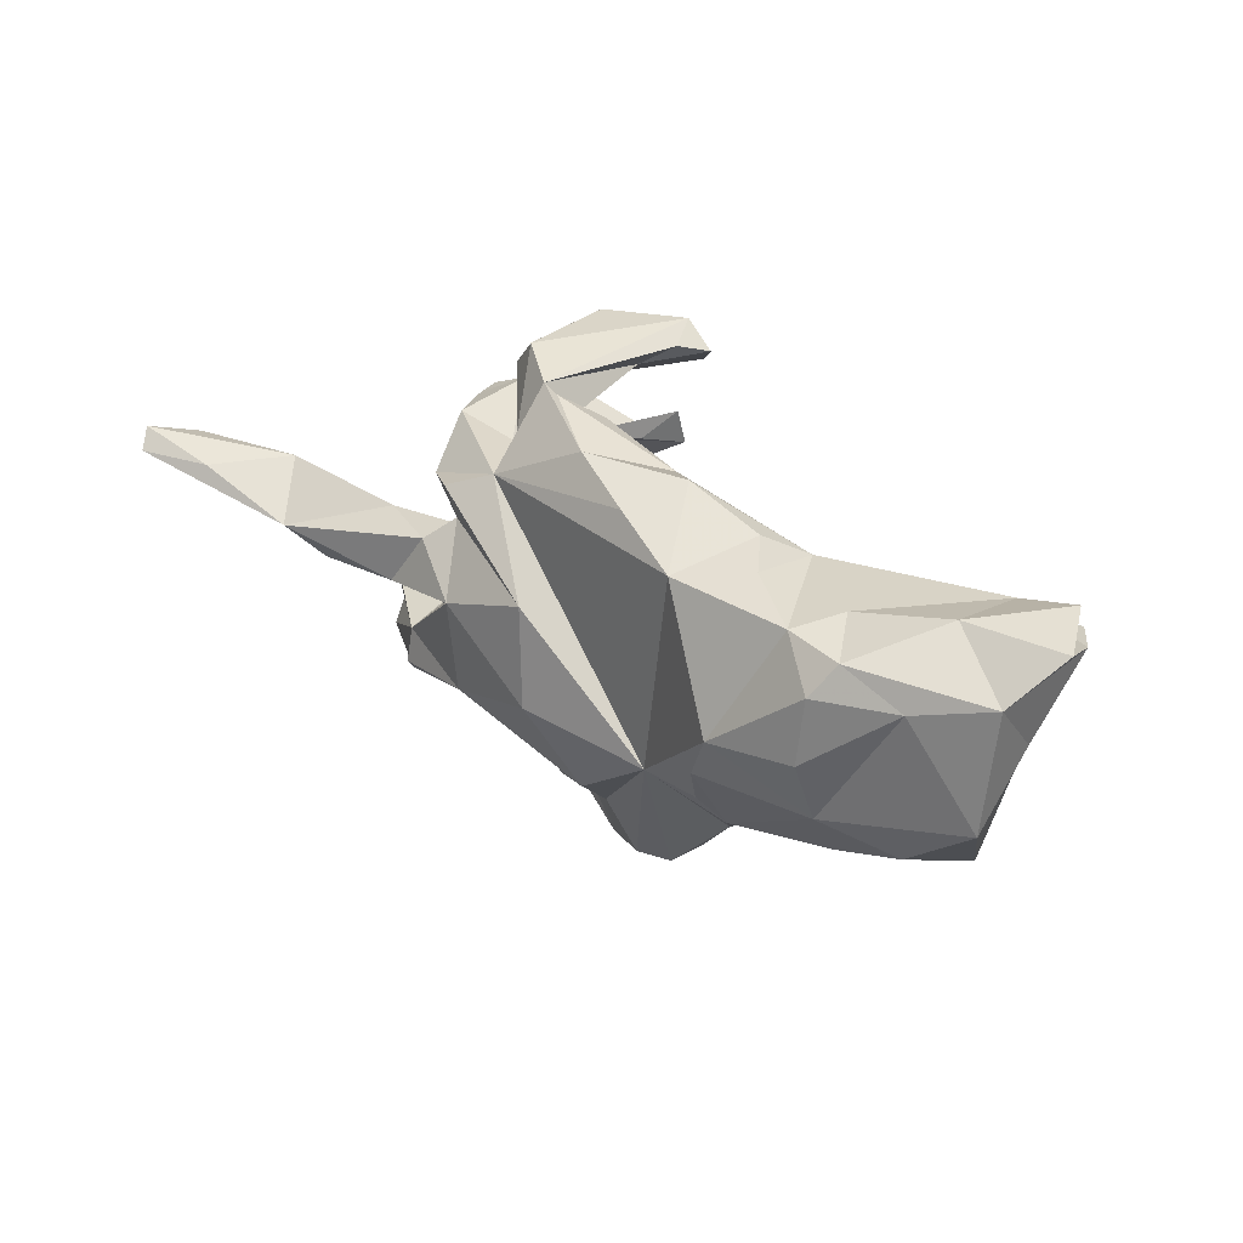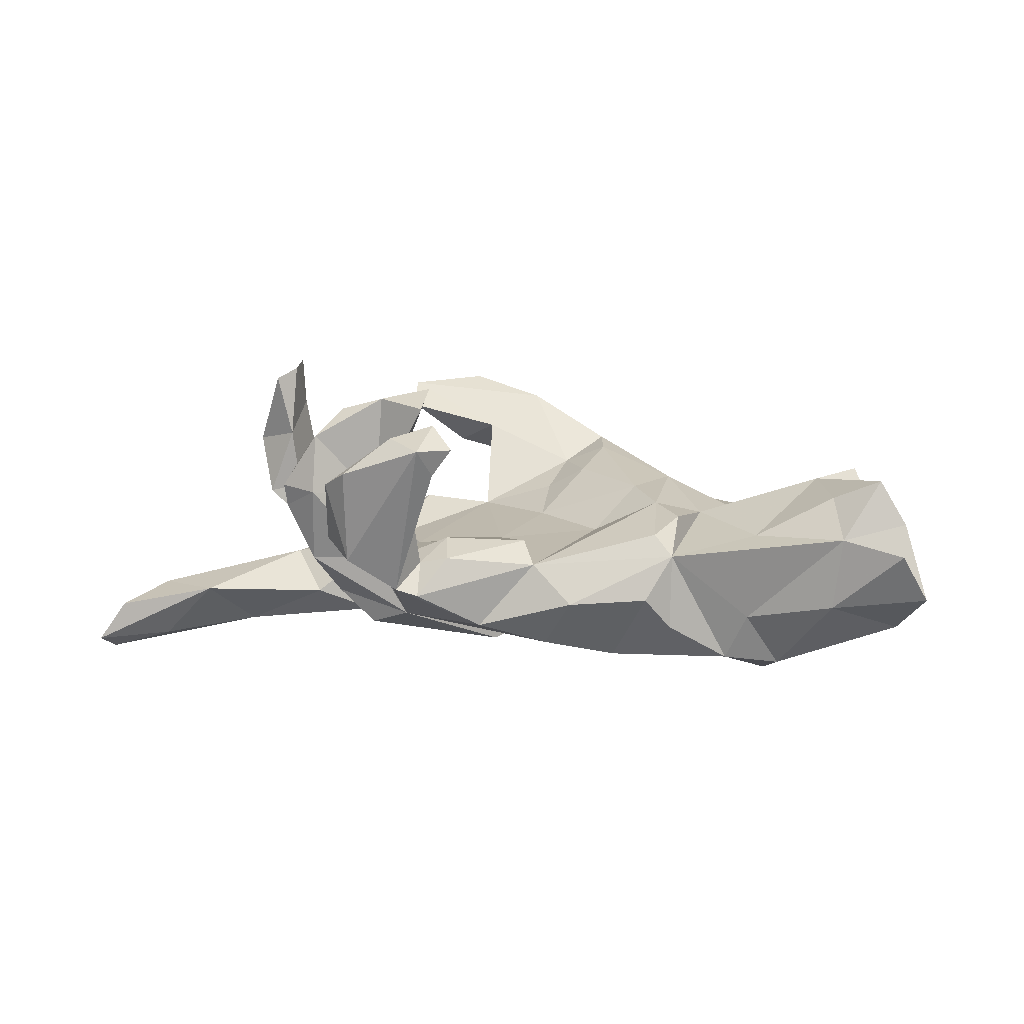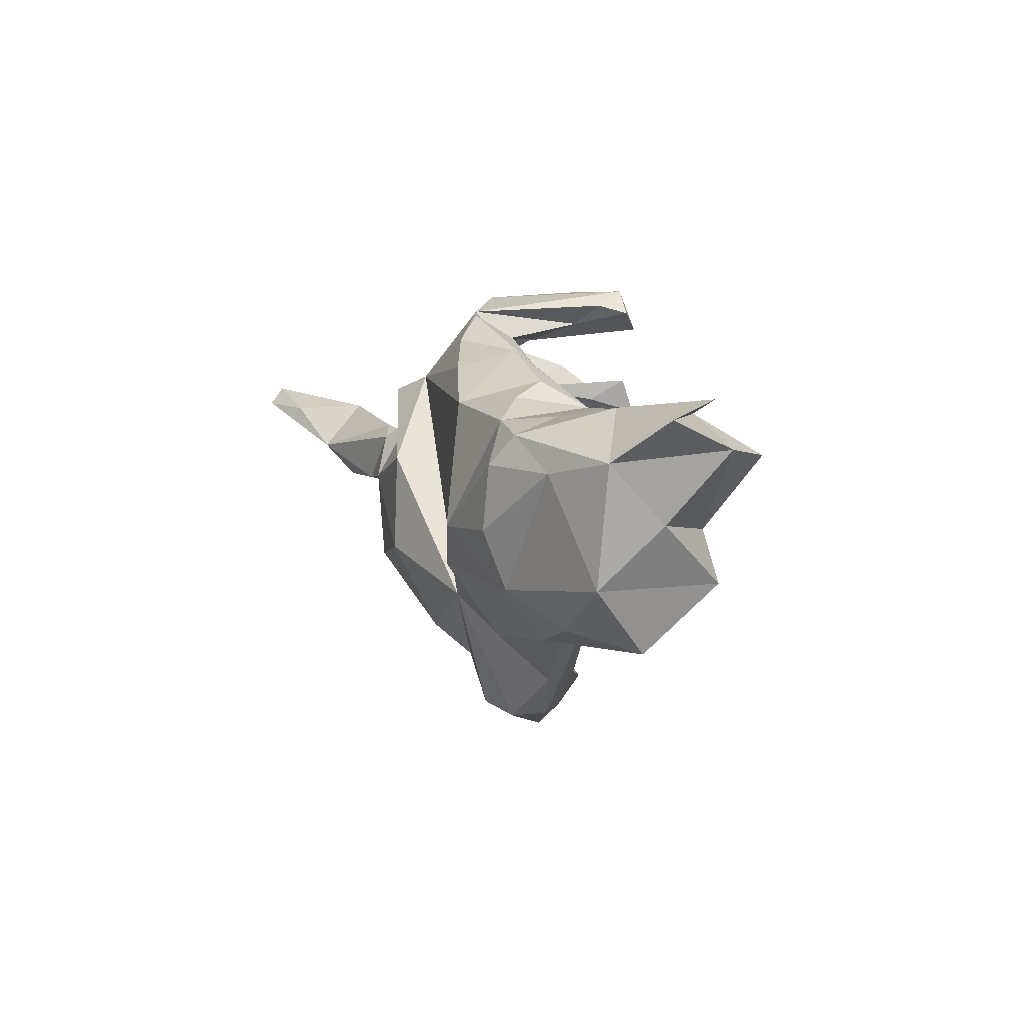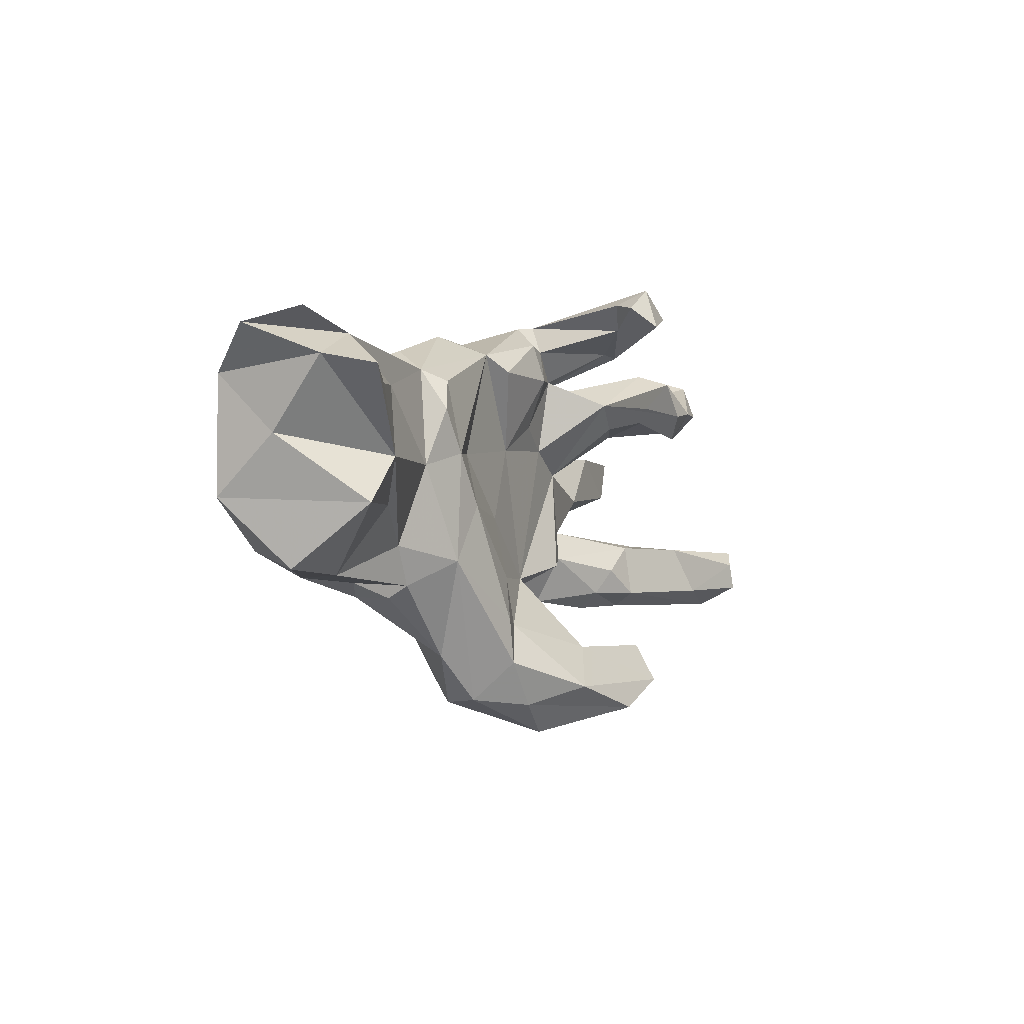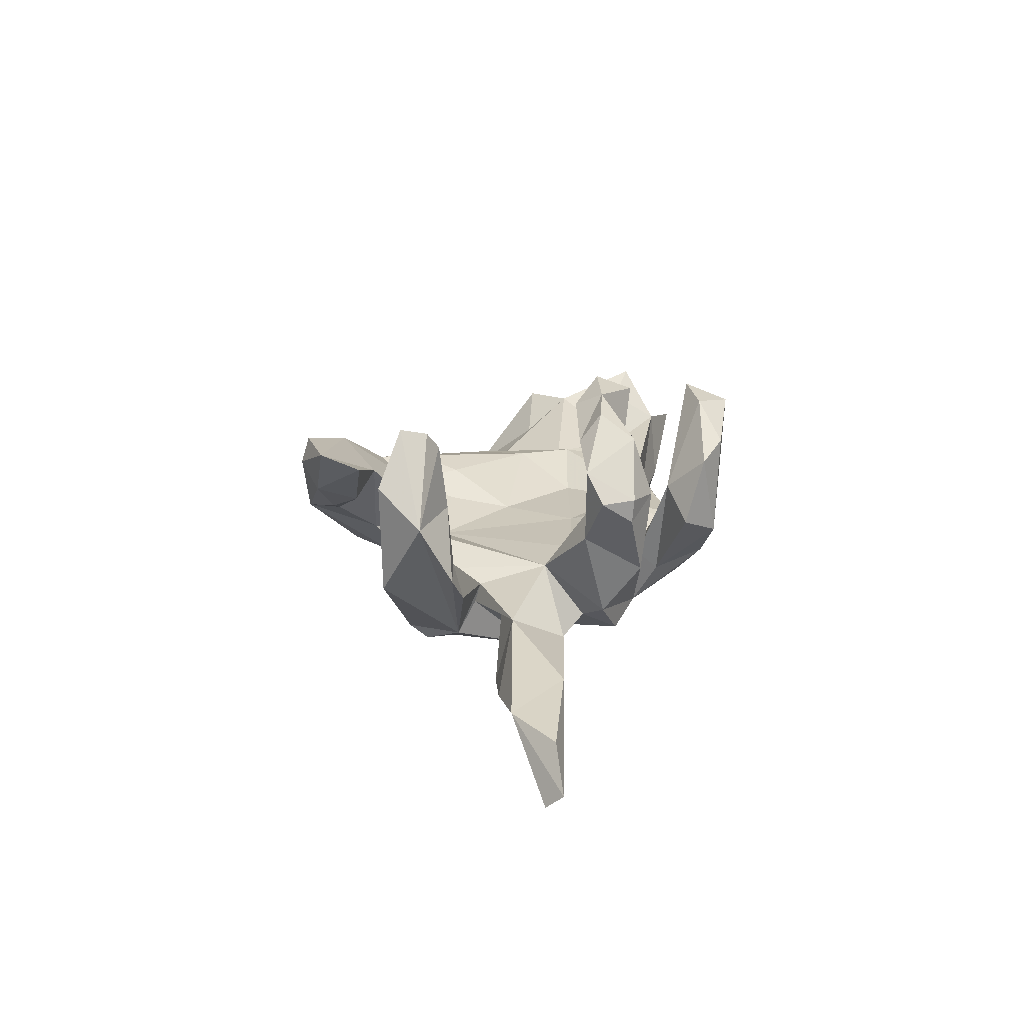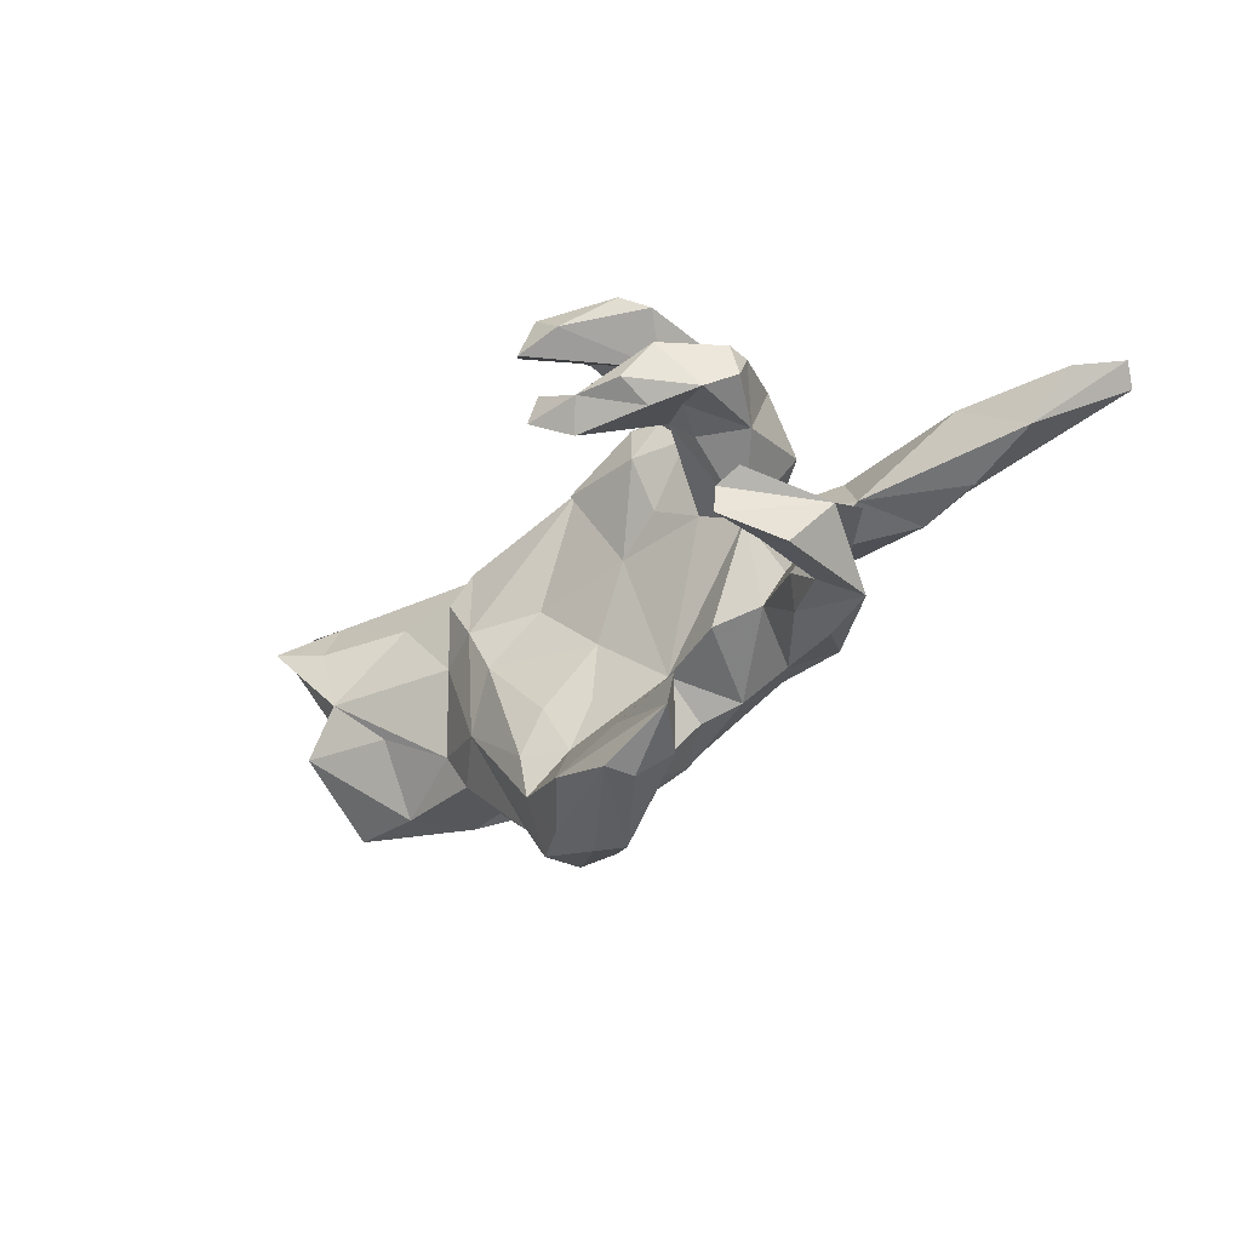
<metadata>
{"format":"obj","ext":"obj","renderer":"f3d","projection":"perspective","resolution":1024,"background":"white","views":[{"elev":27.8,"azim":-138.9,"up":"+Y"},{"elev":19.6,"azim":-167.3,"up":"+Z"},{"elev":7.3,"azim":-108.9,"up":"+Y"},{"elev":-5.1,"azim":-59.9,"up":"+Y"},{"elev":13.3,"azim":97.7,"up":"+Z"},{"elev":-30.2,"azim":48.1,"up":"+Y"}]}
</metadata>
<code>
v 0.864 0.1536 -0.2373
v 0.8475 0.1215 -0.2646
v 0.5661 0.04936 -0.2052
v 0.7505 0.05257 -0.1393
v 0.7291 0.1168 -0.2253
v 0.8144 0.1348 -0.163
v 0.6292 0.1272 -0.1162
v 0.6245 0.01309 -0.1535
v 0.472 0.01692 -0.06071
v 0.5957 -0.1286 0.1292
v 0.5363 -0.2059 0.006923
v 0.5612 -0.07801 0.03092
v 0.5152 -0.007544 -0.1613
v 0.4022 0.1022 -0.1101
v 0.5467 -0.1019 0.2686
v 0.357 -0.1011 -0.1244
v 0.5659 -0.2061 0.1954
v 0.5169 -0.09241 0.1558
v 0.3765 -0.1892 -0.1069
v 0.5136 -0.1797 0.2002
v 0.4925 -0.1822 0.06529
v 0.5015 -0.06808 -0.01479
v 0.5143 -0.1286 0.2851
v 0.5011 -0.08553 0.04739
v 0.5164 -0.1754 0.2912
v 0.359 -0.1596 -0.1355
v 0.3803 0.1384 0.07108
v 0.4299 -0.1374 0.05072
v 0.4346 -0.2143 -0.02503
v 0.4344 0.1747 0.1478
v 0.3648 -0.01839 -0.08009
v 0.3612 -0.001085 -0.1606
v 0.4221 0.2304 0.1556
v 0.4178 0.2261 0.1141
v 0.3393 -0.07172 -0.06685
v 0.4063 0.1433 0.1994
v 0.31 -0.2046 -0.06275
v 0.3002 0.08786 -0.1454
v 0.3418 -0.06128 -0.03193
v 0.3561 0.2567 0.1544
v 0.4104 -0.1848 0.02451
v 0.2808 0.05325 -0.008334
v 0.3359 0.1688 -0.07546
v 0.259 0.1238 -0.1074
v 0.3584 0.2232 0.2553
v 0.1887 0.2148 -0.0935
v 0.3647 0.2394 0.01546
v 0.2536 0.1856 0.127
v 0.308 0.3176 0.09029
v 0.3343 0.1586 0.1739
v 0.2556 0.3684 0.06689
v 0.2994 0.1434 0.1144
v 0.311 -0.117 -0.01152
v 0.2636 0.1868 -0.1287
v 0.3042 -0.2974 0.1708
v 0.3343 0.1228 0.2438
v 0.2532 0.2185 0.01762
v 0.2588 0.2804 0.1476
v 0.203 0.2591 -0.02505
v 0.3222 -0.3659 0.2013
v 0.1822 -0.2059 -0.09166
v 0.2518 -0.3916 0.1203
v 0.2094 0.01856 -0.1867
v 0.2264 0.2854 0.1425
v 0.2998 0.3492 0.2043
v 0.2232 0.2255 0.008166
v 0.2472 0.1546 0.3159
v 0.186 0.1621 0.2548
v 0.1943 0.09342 0.007413
v 0.1714 0.3421 0.00586
v 0.179 0.3334 0.2961
v 0.04538 0.07073 -0.1931
v 0.3235 0.1598 0.2928
v 0.2361 -0.137 0.02555
v 0.1541 0.3165 0.2087
v 0.2566 0.3776 0.2364
v 0.1959 -0.4206 0.2087
v 0.1328 0.3357 -0.006023
v 0.1921 0.2321 0.03114
v 0.2205 0.1036 0.2929
v 0.14 0.2853 0.0419
v 0.1177 -0.2275 -0.06258
v 0.1137 0.1317 0.02999
v 0.1581 0.1375 0.3358
v 0.21 -0.3249 0.09362
v 0.08731 0.2902 0.05611
v 0.1567 0.2008 0.3142
v 0.1976 -0.1352 -0.1783
v 0.1166 0.3816 0.2897
v 0.215 -0.4297 0.166
v 0.09623 0.3539 0.2373
v 0.1842 -0.3759 0.07276
v 0.0633 -0.4533 0.04481
v 0.1185 -0.1687 0.007741
v -0.1584 -0.1621 -0.1373
v 0.132 -0.3772 0.05755
v 0.04272 -0.467 0.09303
v 0.03291 -0.2579 -0.1119
v 0.04672 -0.3219 0.000598
v 0.06394 0.3395 0.2834
v 0.1063 0.3058 0.3168
v 0.02501 0.2931 -0.07145
v -0.06874 0.2496 0.04074
v 0.03229 0.07677 0.02458
v 0.05859 -0.3806 0.1839
v 0.1399 -0.3035 0.1355
v -0.04379 0.2169 0.07552
v 0.1049 0.2205 0.07077
v 0.03352 -0.09848 -0.2023
v -0.1495 0.05031 0.04671
v -0.01889 -0.3045 -0.06773
v -0.02133 -0.06029 0.03218
v -0.02703 -0.4152 0.109
v -0.03111 -0.2647 0.07975
v -0.09155 0.2475 -0.1143
v -0.0737 -0.3873 -0.05522
v -0.01209 -0.1742 0.05126
v -0.1442 0.2791 -0.02117
v -0.09234 -0.3365 0.1149
v -0.08243 -0.1768 0.09367
v -0.2125 0.1919 -0.1501
v -0.0336 -0.2407 -0.1417
v -0.1256 -0.4058 0.04814
v -0.1128 -0.4095 -0.01513
v -0.1089 -0.2594 0.1169
v -0.3336 -0.01189 -0.2109
v -0.2619 -0.1573 0.09697
v -0.2096 -0.05336 0.1062
v -0.2013 -0.3259 0.02447
v -0.3195 0.1852 0.05417
v -0.2547 -0.1752 -0.1303
v -0.2836 0.1666 0.08817
v -0.3216 0.2066 -0.07943
v -0.2656 0.03619 0.1064
v -0.3027 -0.08092 -0.2016
v -0.2781 0.231 -0.01991
v -0.3416 -0.2034 0.04109
v -0.3458 -0.1955 -0.07052
v -0.2937 -0.2182 -0.1021
v -0.3189 0.1107 0.1083
v -0.3373 -0.2243 -0.000747
v -0.3484 0.008466 0.08404
v -0.4248 0.1759 -0.1429
v -0.4923 0.1089 -0.1864
v -0.4937 -0.101 -0.1576
v -0.3854 -0.1355 0.05118
v -0.6331 0.1957 0.1158
v -0.5678 -0.003323 0.165
v -0.4838 -0.001115 -0.1938
v -0.5217 0.1594 -0.1513
v -0.4636 0.1832 -0.05512
v -0.4809 -0.1922 -0.08804
v -0.6065 0.1128 0.1677
v -0.4968 -0.07525 0.1037
v -0.4695 0.1337 0.09026
v -0.6052 -0.154 -0.09199
v -0.6189 0.1044 -0.1292
v -0.5248 -0.1931 0.01854
v -0.6202 0.2074 -0.01324
v -0.7367 0.1306 -0.0714
v -0.7206 -0.07197 -0.08374
v -0.657 -0.1901 0.02133
v -0.6353 -0.08499 0.1639
v -0.7228 0.02753 0.03038
v -0.6909 0.1305 0.2123
v -0.7411 0.1459 0.1368
v -0.788 0.1994 0.01332
v -0.7424 0.2263 0.1028
f 8 4 9
f 7 9 4
f 3 4 8
f 13 8 9
f 129 127 137
f 146 137 127
f 7 14 9
f 42 9 14
f 38 42 14
f 39 9 42
f 94 42 69
f 48 69 42
f 104 69 83
f 79 83 69
f 108 104 83
f 94 69 104
f 128 110 134
f 103 134 110
f 127 128 134
f 112 110 128
f 127 134 142
f 140 142 134
f 132 140 134
f 130 142 140
f 165 148 153
f 155 153 148
f 35 9 39
f 53 39 42
f 112 94 104
f 120 112 128
f 125 128 127
f 39 53 24
f 28 24 53
f 22 39 24
f 31 9 35
f 16 35 39
f 74 53 42
f 94 74 42
f 61 53 74
f 110 112 104
f 117 94 112
f 120 117 112
f 114 117 120
f 125 120 128
f 41 28 53
f 61 74 94
f 145 156 161
f 162 161 156
f 152 156 145
f 145 135 139
f 131 139 135
f 152 145 139
f 126 135 145
f 126 131 135
f 95 139 131
f 157 145 161
f 126 145 149
f 157 149 145
f 144 126 149
f 160 157 161
f 144 149 157
f 143 126 144
f 164 160 161
f 150 144 157
f 95 126 121
f 143 121 126
f 160 150 157
f 159 150 160
f 143 144 150
f 151 143 150
f 133 121 143
f 131 126 95
f 122 95 109
f 72 109 95
f 163 161 162
f 63 109 72
f 88 109 63
f 46 72 95
f 44 63 72
f 163 164 161
f 166 160 164
f 121 46 95
f 115 46 121
f 166 167 160
f 159 160 167
f 151 150 159
f 147 151 159
f 130 143 151
f 130 133 143
f 136 121 133
f 104 107 103
f 86 103 107
f 75 58 101
f 71 101 58
f 100 75 101
f 33 36 30
f 27 30 36
f 34 33 30
f 45 36 33
f 101 71 89
f 76 89 71
f 100 101 89
f 91 75 100
f 40 48 45
f 67 45 48
f 33 40 45
f 57 48 40
f 73 36 45
f 67 73 45
f 56 36 73
f 50 36 56
f 67 56 73
f 87 67 48
f 84 67 87
f 68 87 48
f 84 87 68
f 48 84 68
f 80 56 67
f 84 80 67
f 48 56 80
f 50 56 48
f 84 48 80
f 23 10 15
f 18 15 10
f 12 18 10
f 23 15 18
f 23 18 20
f 21 20 18
f 25 23 20
f 11 10 17
f 25 17 10
f 17 25 20
f 10 23 25
f 21 17 20
f 167 166 147
f 165 147 166
f 168 167 147
f 107 108 86
f 81 86 108
f 108 79 81
f 64 81 79
f 83 79 108
f 46 57 47
f 40 47 57
f 43 46 47
f 66 57 46
f 34 47 40
f 78 103 86
f 81 78 86
f 102 103 78
f 70 78 81
f 123 124 97
f 93 97 124
f 113 123 97
f 129 124 123
f 116 93 124
f 99 93 111
f 116 111 93
f 98 99 111
f 96 93 99
f 129 123 127
f 119 127 123
f 96 99 106
f 94 106 99
f 141 129 137
f 139 129 141
f 82 94 99
f 114 106 94
f 61 94 82
f 98 82 99
f 138 141 137
f 98 61 82
f 53 61 37
f 19 37 61
f 41 53 37
f 37 19 29
f 11 29 19
f 41 37 29
f 26 16 19
f 11 19 16
f 88 26 19
f 88 16 26
f 48 57 66
f 95 116 124
f 12 16 22
f 39 22 16
f 158 146 154
f 148 154 146
f 163 158 154
f 137 146 158
f 16 63 35
f 31 35 63
f 88 63 16
f 32 31 63
f 13 9 31
f 154 148 163
f 164 163 148
f 142 148 146
f 146 127 142
f 32 13 31
f 3 8 13
f 2 4 3
f 155 148 142
f 1 4 2
f 5 2 3
f 162 158 163
f 3 13 32
f 38 3 32
f 63 38 32
f 14 3 38
f 132 103 130
f 118 130 103
f 153 147 165
f 148 165 166
f 79 48 66
f 64 79 66
f 69 48 79
f 107 104 108
f 110 104 103
f 134 103 132
f 130 140 132
f 147 153 155
f 164 148 166
f 3 14 7
f 42 43 27
f 47 27 43
f 44 43 42
f 38 44 42
f 63 44 38
f 54 43 44
f 48 42 52
f 27 52 42
f 50 48 52
f 7 4 6
f 1 6 4
f 1 7 6
f 54 44 72
f 46 54 72
f 147 130 151
f 136 133 130
f 118 121 136
f 118 115 121
f 102 46 115
f 168 159 167
f 147 159 168
f 102 115 118
f 152 162 156
f 158 162 152
f 138 152 139
f 137 152 138
f 141 138 139
f 88 122 109
f 111 95 122
f 5 1 2
f 130 155 142
f 5 7 1
f 130 147 155
f 46 43 54
f 118 136 130
f 70 59 46
f 66 46 59
f 51 59 70
f 49 59 51
f 58 66 59
f 3 7 5
f 114 94 117
f 114 120 125
f 16 10 11
f 12 10 16
f 11 41 29
f 21 28 41
f 119 125 127
f 105 106 114
f 119 114 125
f 105 114 119
f 113 119 123
f 92 93 96
f 119 113 105
f 77 105 113
f 77 113 97
f 85 92 96
f 62 93 92
f 77 97 93
f 65 49 51
f 89 51 70
f 58 59 49
f 75 70 81
f 102 70 46
f 102 118 103
f 70 102 78
f 95 111 116
f 95 124 129
f 139 95 129
f 122 98 111
f 122 61 98
f 88 19 61
f 122 88 61
f 152 137 158
f 91 89 70
f 75 91 70
f 100 89 91
f 76 51 89
f 75 64 58
f 66 58 64
f 81 64 75
f 27 50 52
f 34 30 27
f 50 27 36
f 58 49 65
f 71 58 65
f 40 33 34
f 24 18 12
f 24 21 18
f 11 17 21
f 55 106 60
f 105 60 106
f 85 106 55
f 62 55 60
f 90 60 77
f 105 77 60
f 62 60 90
f 93 90 77
f 71 65 76
f 51 76 65
f 93 62 90
f 85 55 62
f 96 106 85
f 92 85 62
f 41 11 21
f 28 21 24
f 22 24 12
f 47 34 27

</code>
